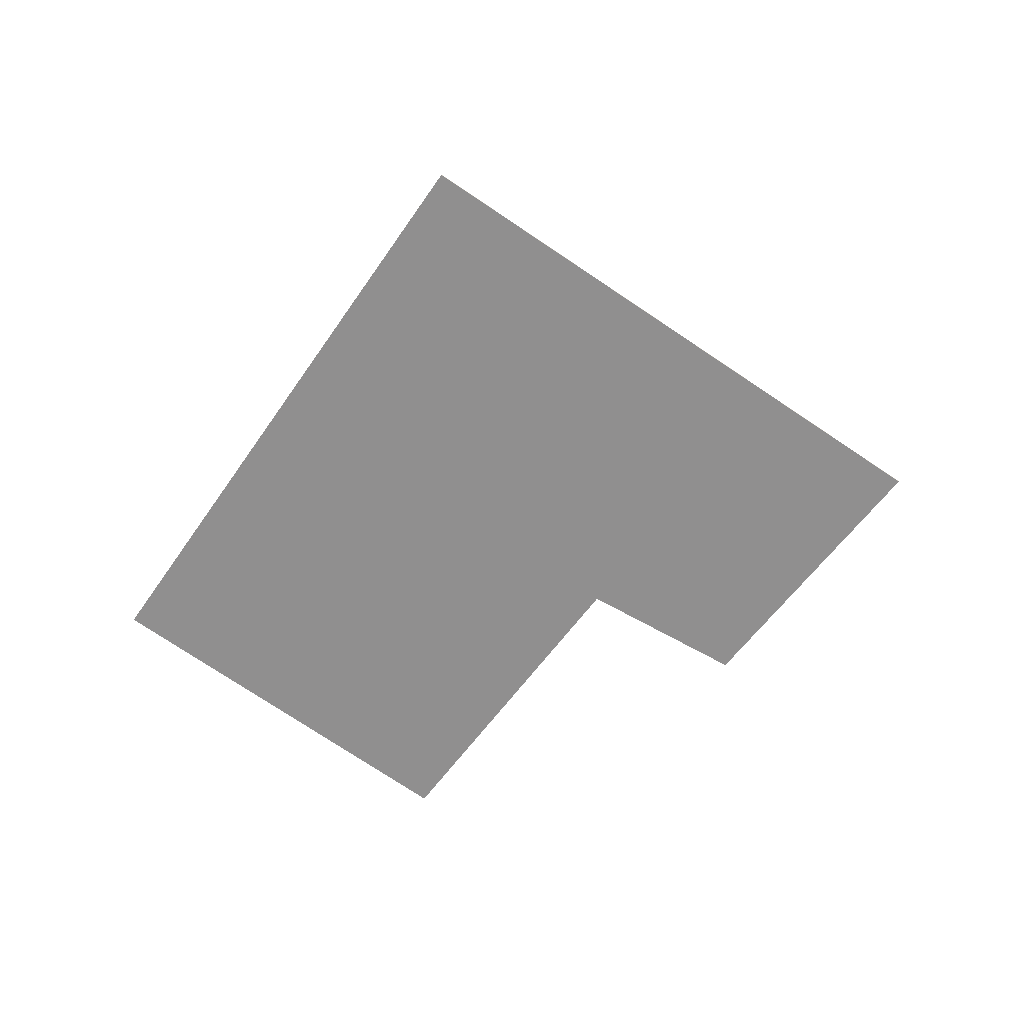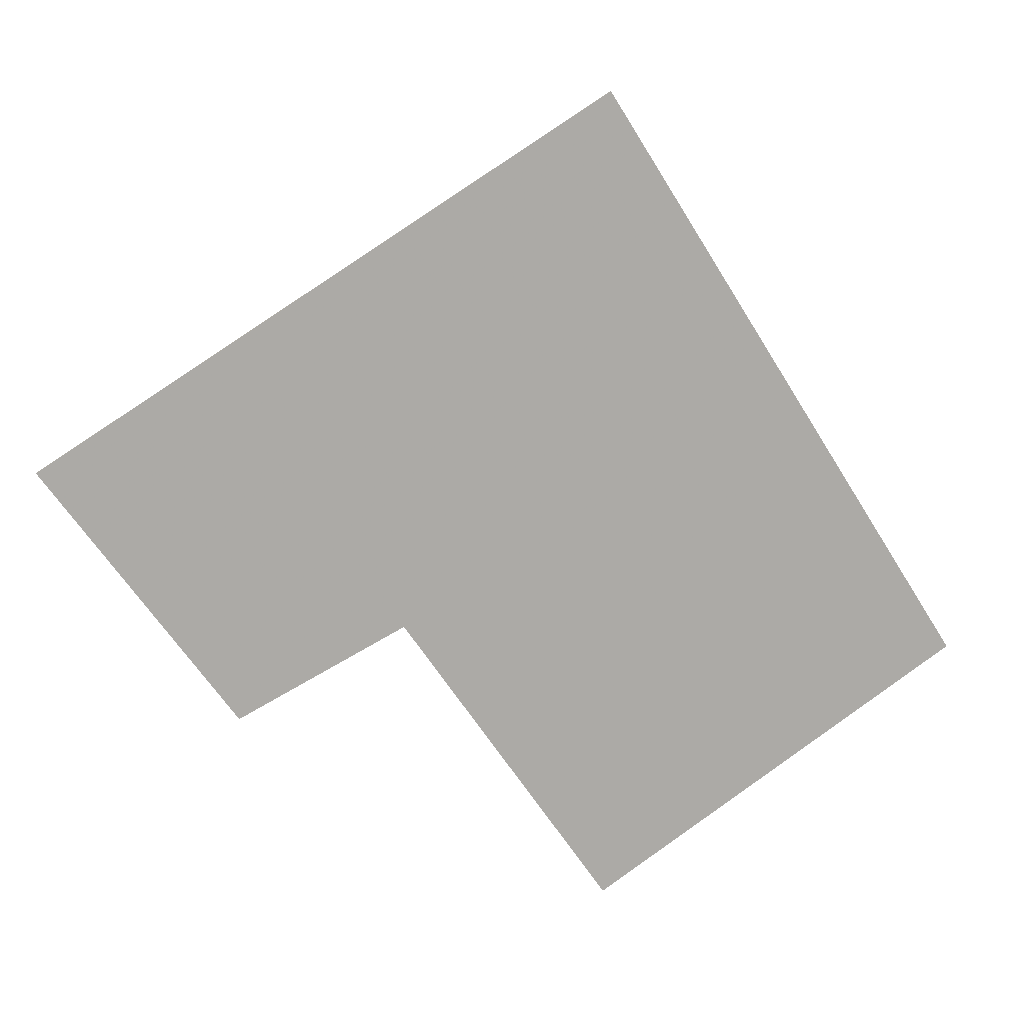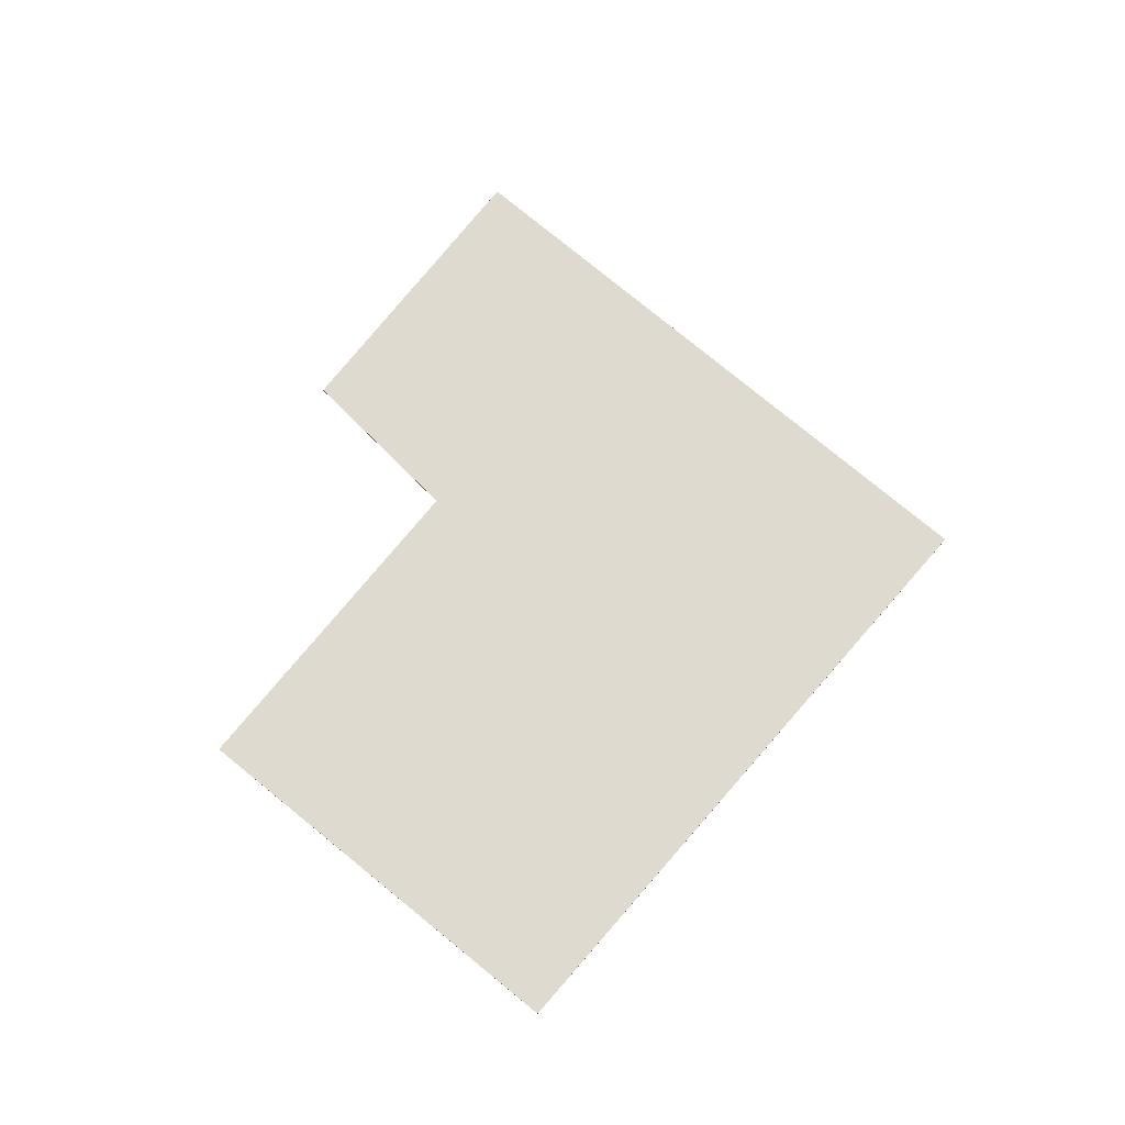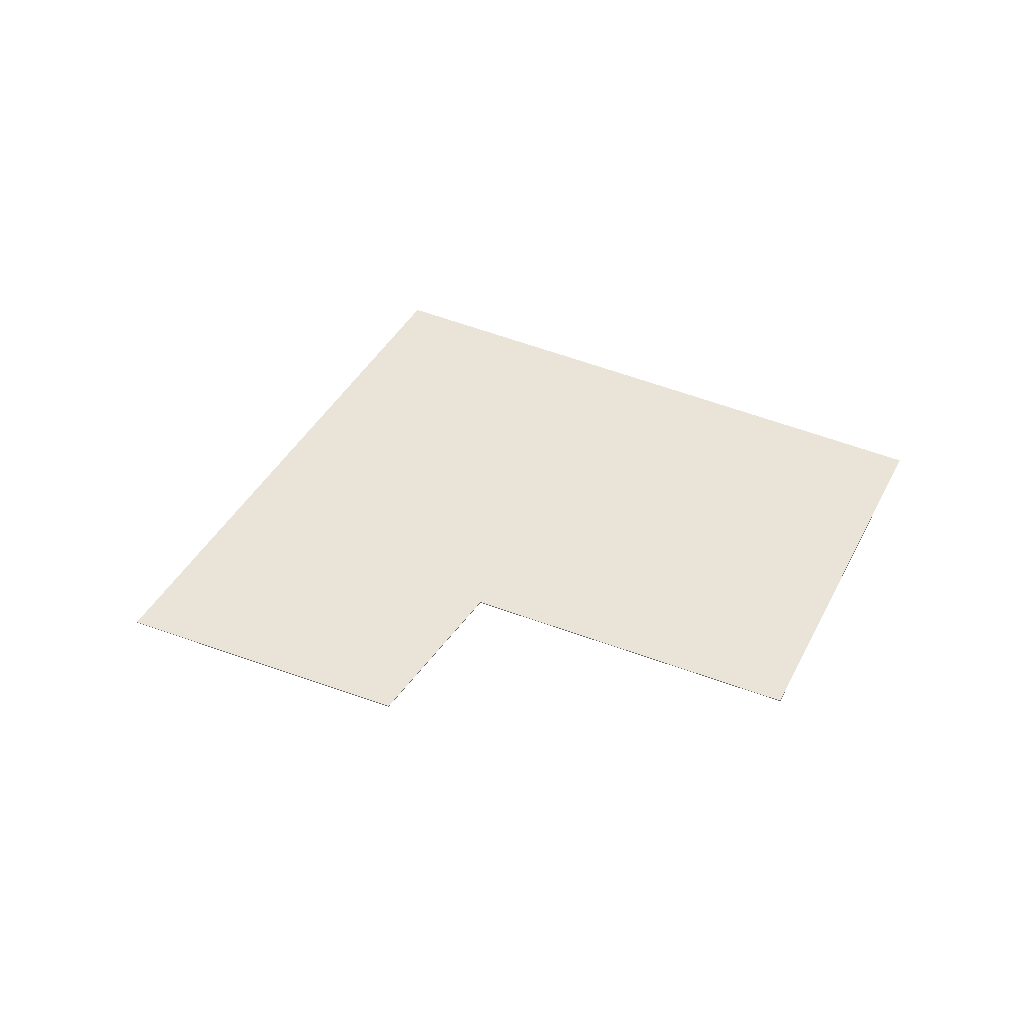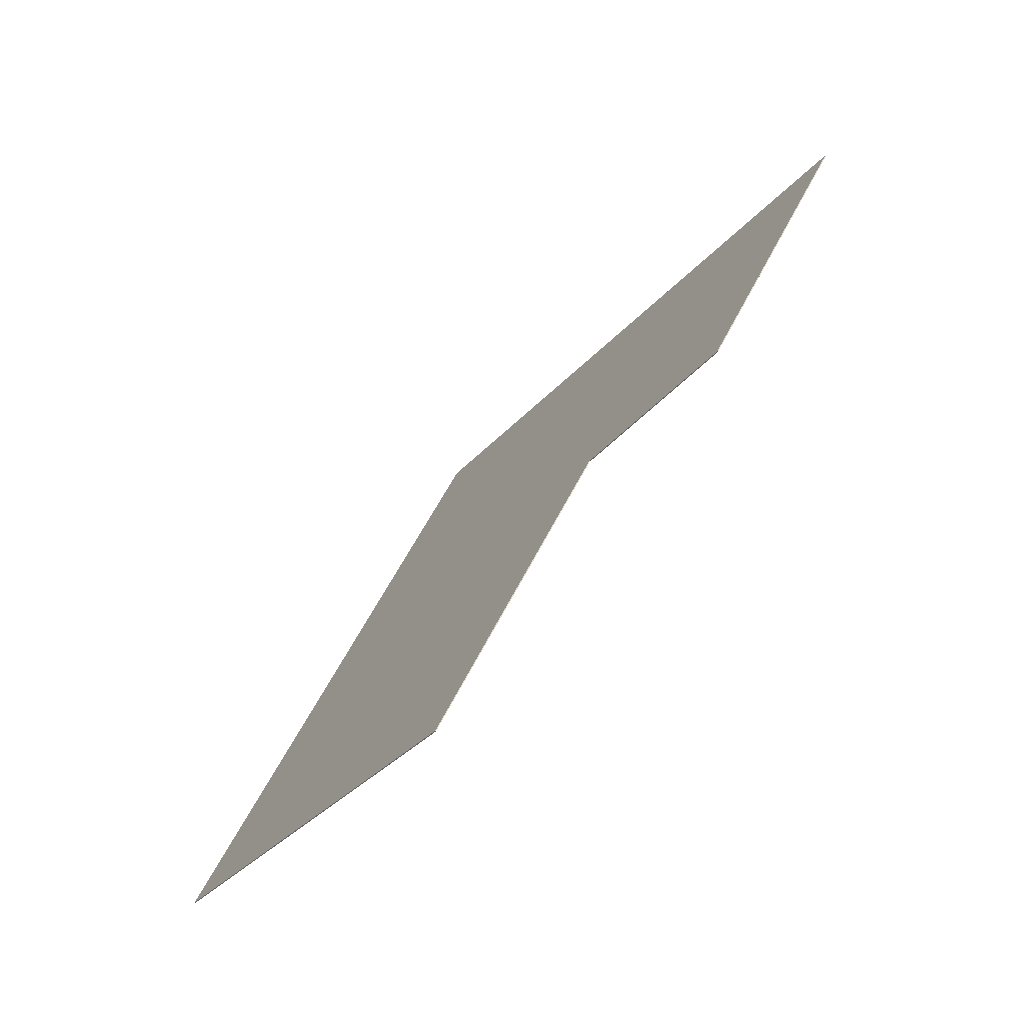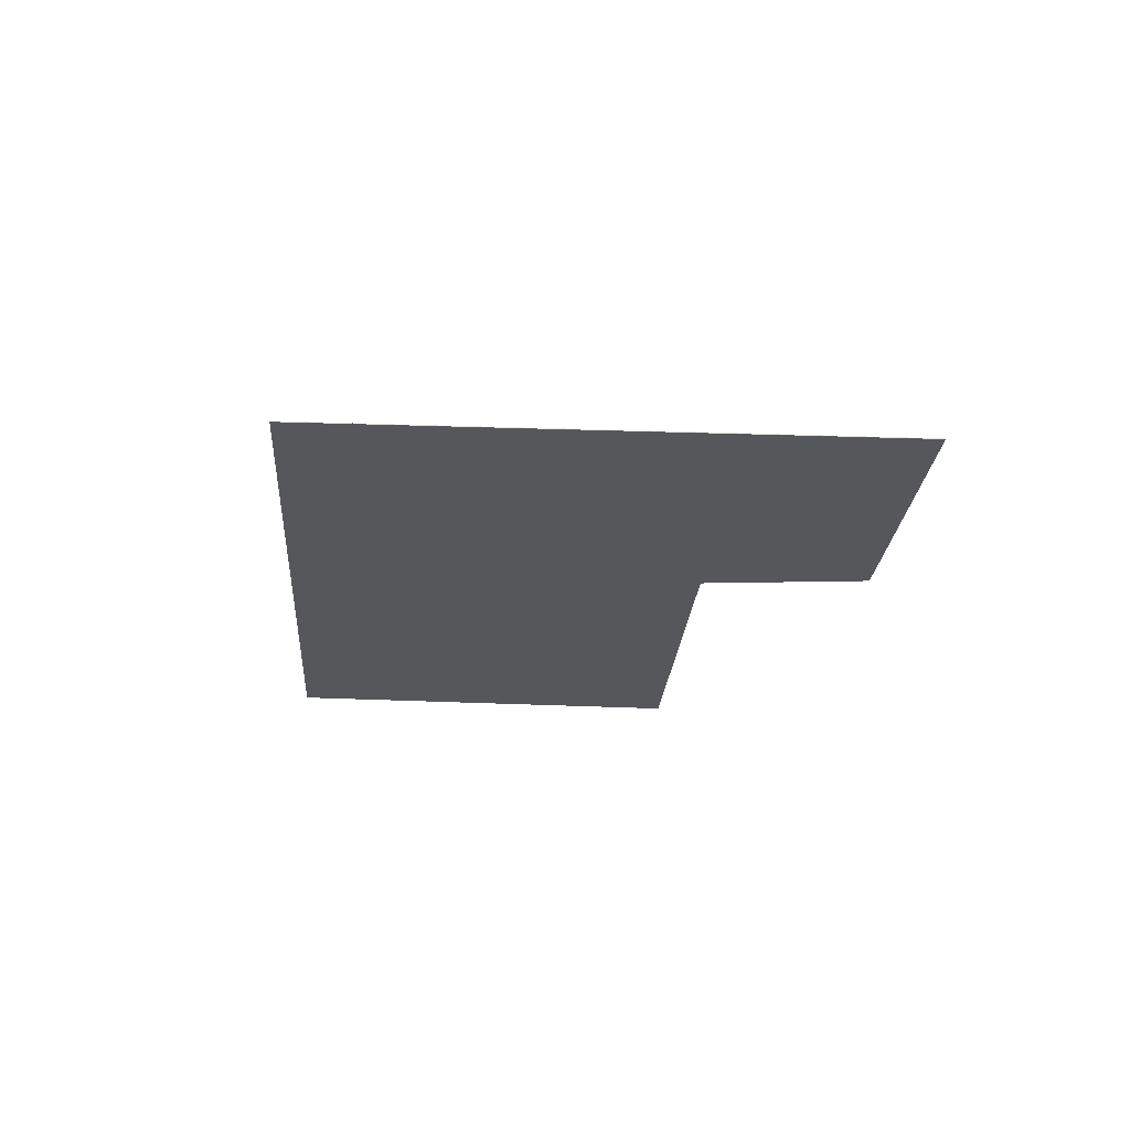
<metadata>
{"format":"obj","ext":"obj","renderer":"f3d","projection":"perspective","resolution":1024,"background":"white","views":[{"elev":-65.4,"azim":-2.4,"up":"+Y"},{"elev":14.3,"azim":169.4,"up":"+Z"},{"elev":70.7,"azim":-106.8,"up":"+Y"},{"elev":42.8,"azim":149.2,"up":"+Y"},{"elev":-73.9,"azim":48.4,"up":"+Z"},{"elev":-26.4,"azim":29.3,"up":"+Y"}]}
</metadata>
<code>
v -3.639 0.03712 -6.22
v -3.68 0.03712 -6.193
v -3.639 0.03712 -6.128
v -3.616 0.03712 -6.187
v -3.597 0.03712 -6.196
v -3.577 0.03712 -6.167
v -3.639 0.03702 -6.128
v -3.68 0.03702 -6.193
v -3.639 0.03702 -6.22
v -3.616 0.03702 -6.187
v -3.597 0.03702 -6.196
v -3.577 0.03702 -6.167
v -3.68 0.03702 -6.193
v -3.639 0.03702 -6.128
v -3.639 0.03712 -6.128
v -3.68 0.03712 -6.193
v -3.639 0.03702 -6.22
v -3.68 0.03702 -6.193
v -3.68 0.03712 -6.193
v -3.639 0.03712 -6.22
v -3.616 0.03702 -6.187
v -3.639 0.03702 -6.22
v -3.639 0.03712 -6.22
v -3.616 0.03712 -6.187
v -3.597 0.03702 -6.196
v -3.616 0.03702 -6.187
v -3.616 0.03712 -6.187
v -3.597 0.03712 -6.196
v -3.577 0.03702 -6.167
v -3.597 0.03702 -6.196
v -3.597 0.03712 -6.196
v -3.577 0.03712 -6.167
v -3.639 0.03702 -6.128
v -3.577 0.03702 -6.167
v -3.577 0.03712 -6.167
v -3.639 0.03712 -6.128
f 1 2 3
f 4 1 3
f 5 4 3
f 6 5 3
f 7 8 9
f 7 9 10
f 7 10 11
f 12 7 11
f 13 14 15
f 13 15 16
f 17 18 19
f 17 19 20
f 21 22 23
f 21 23 24
f 25 26 27
f 25 27 28
f 29 30 31
f 29 31 32
f 33 34 35
f 33 35 36

</code>
